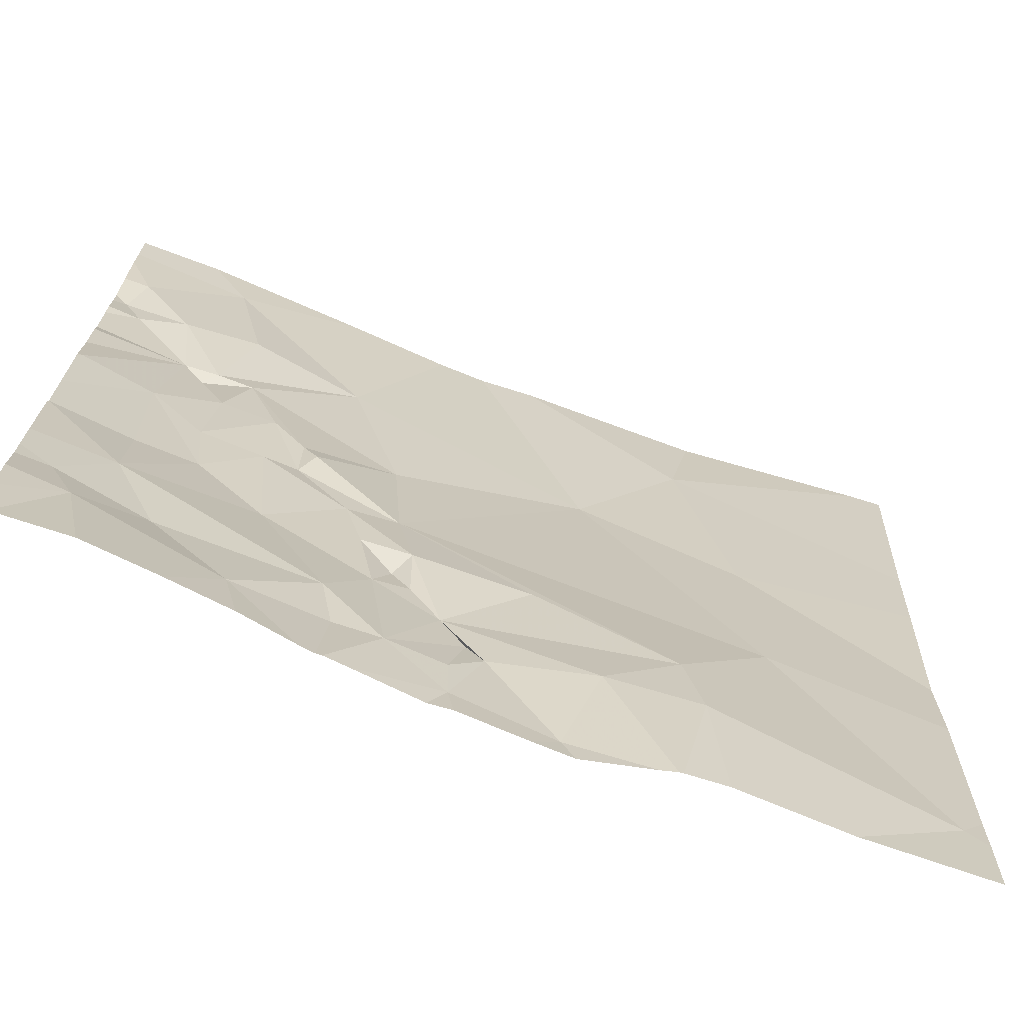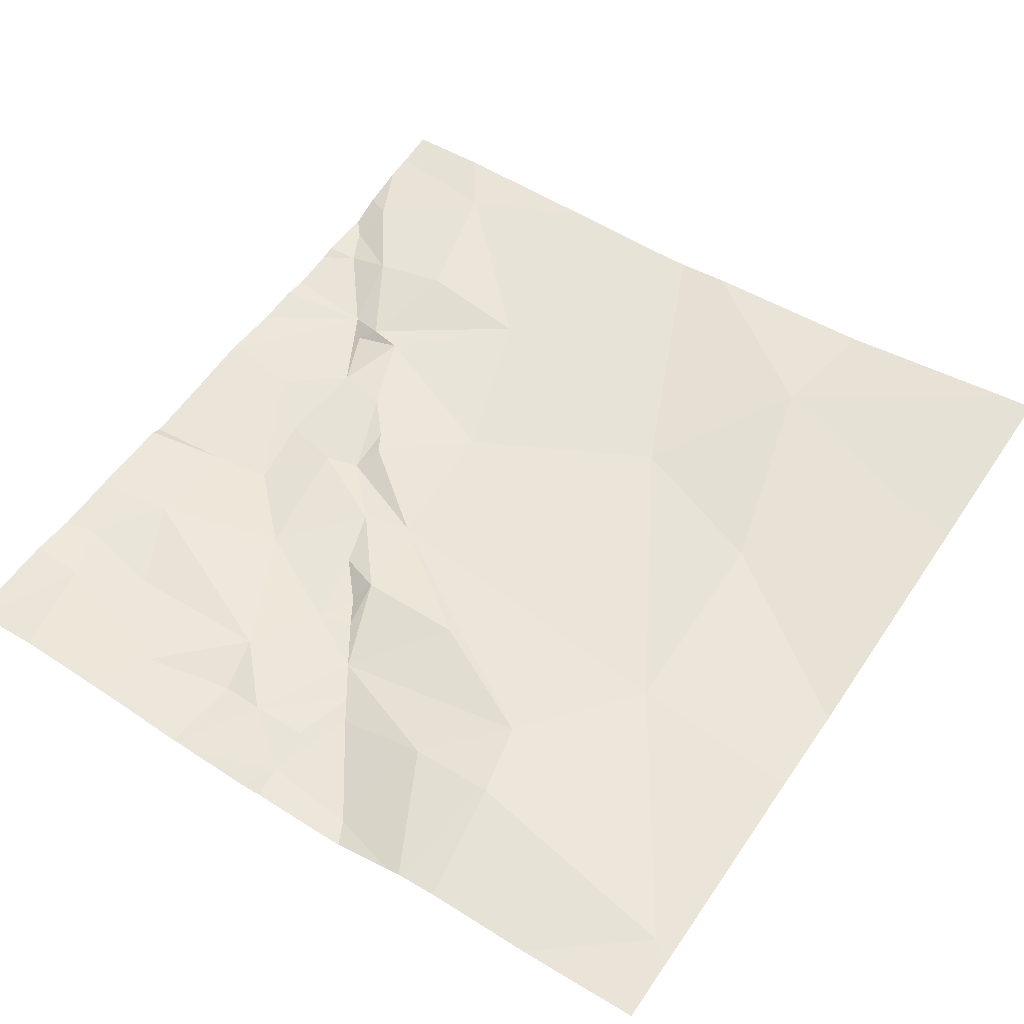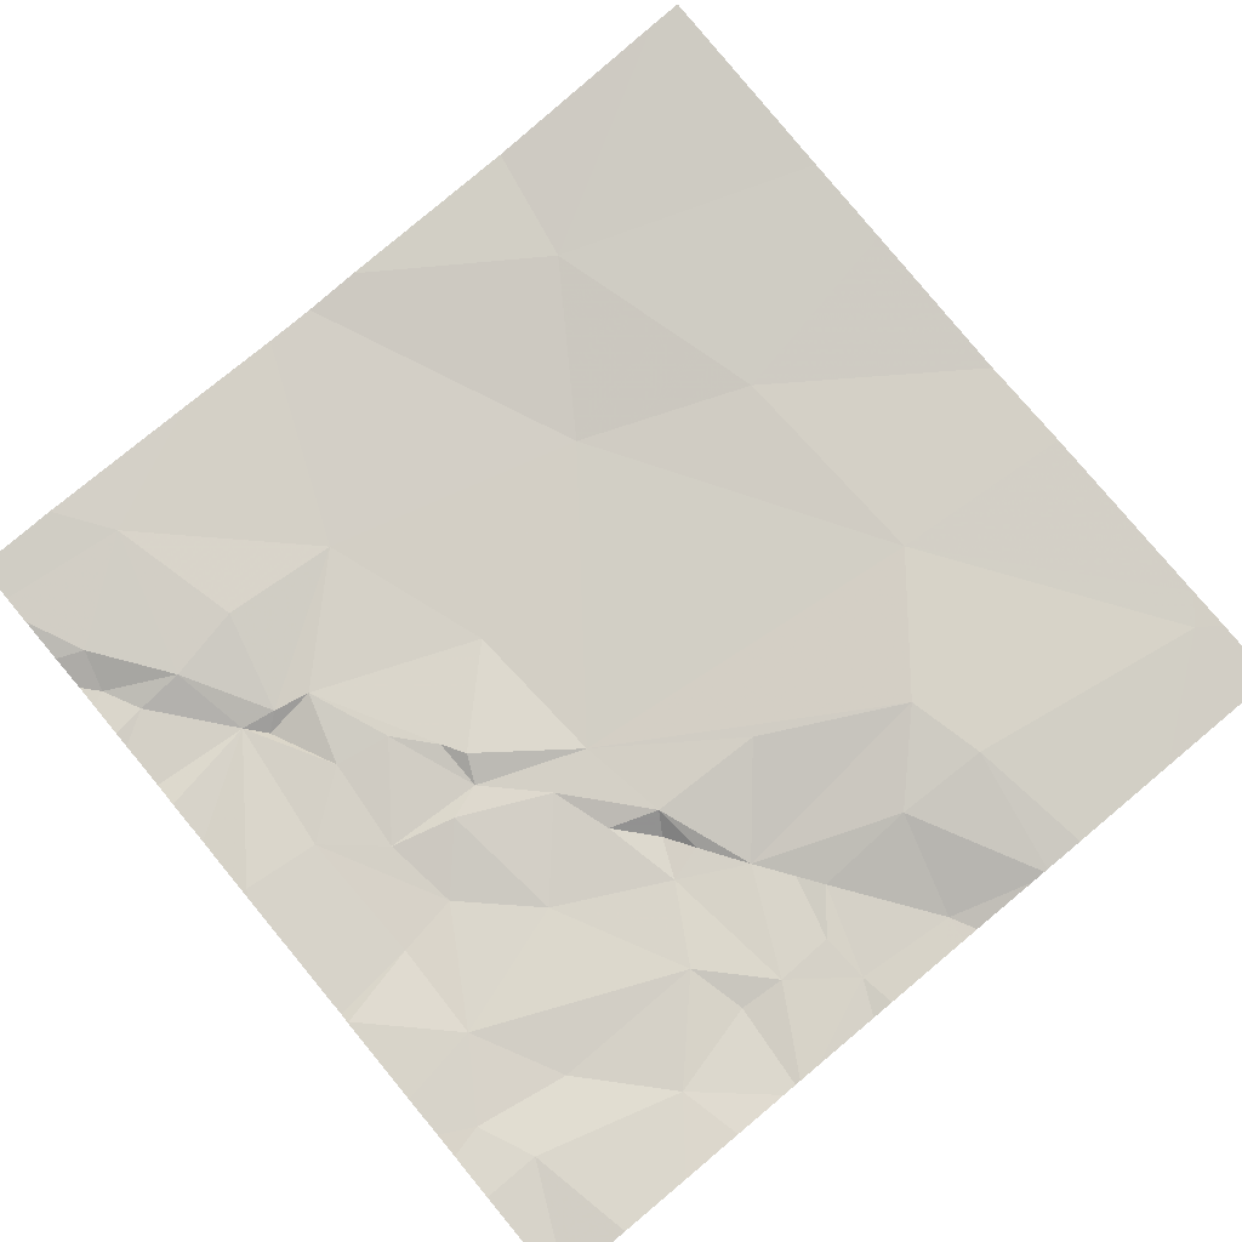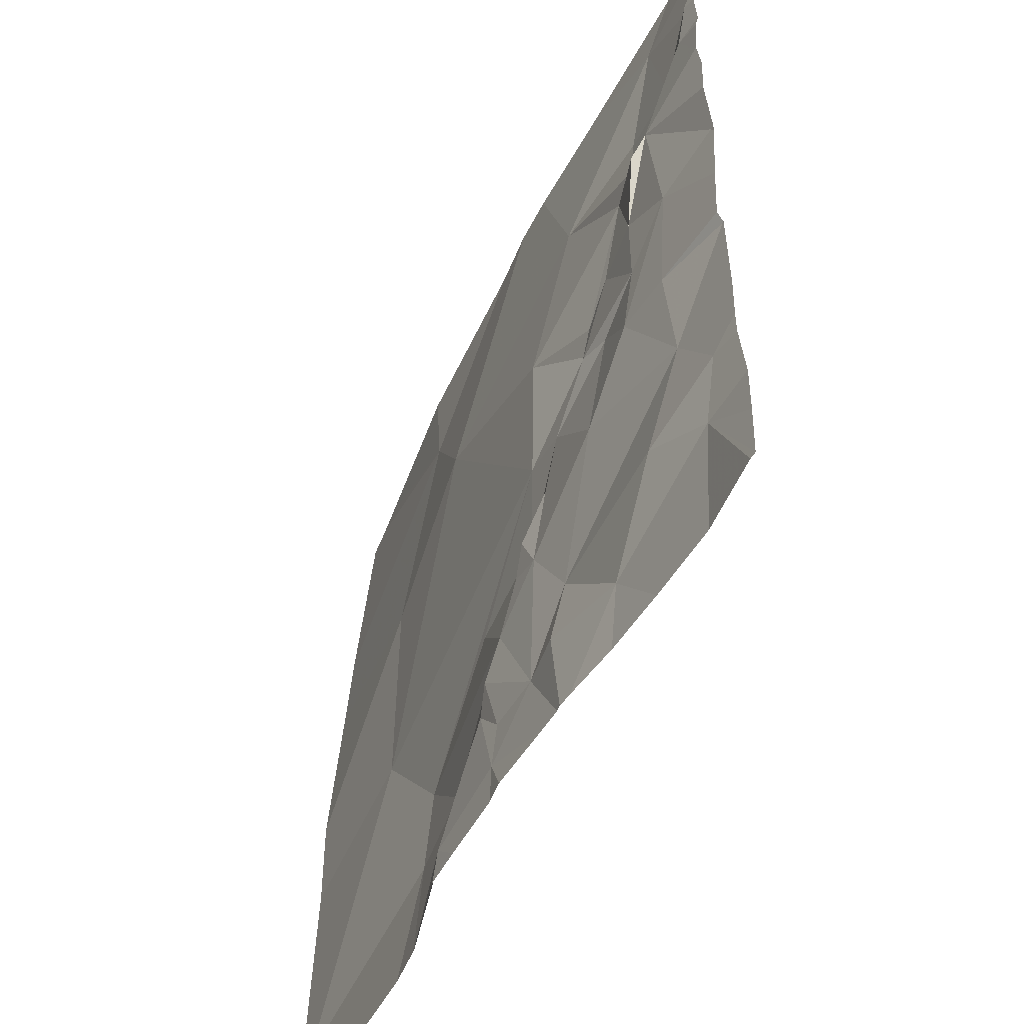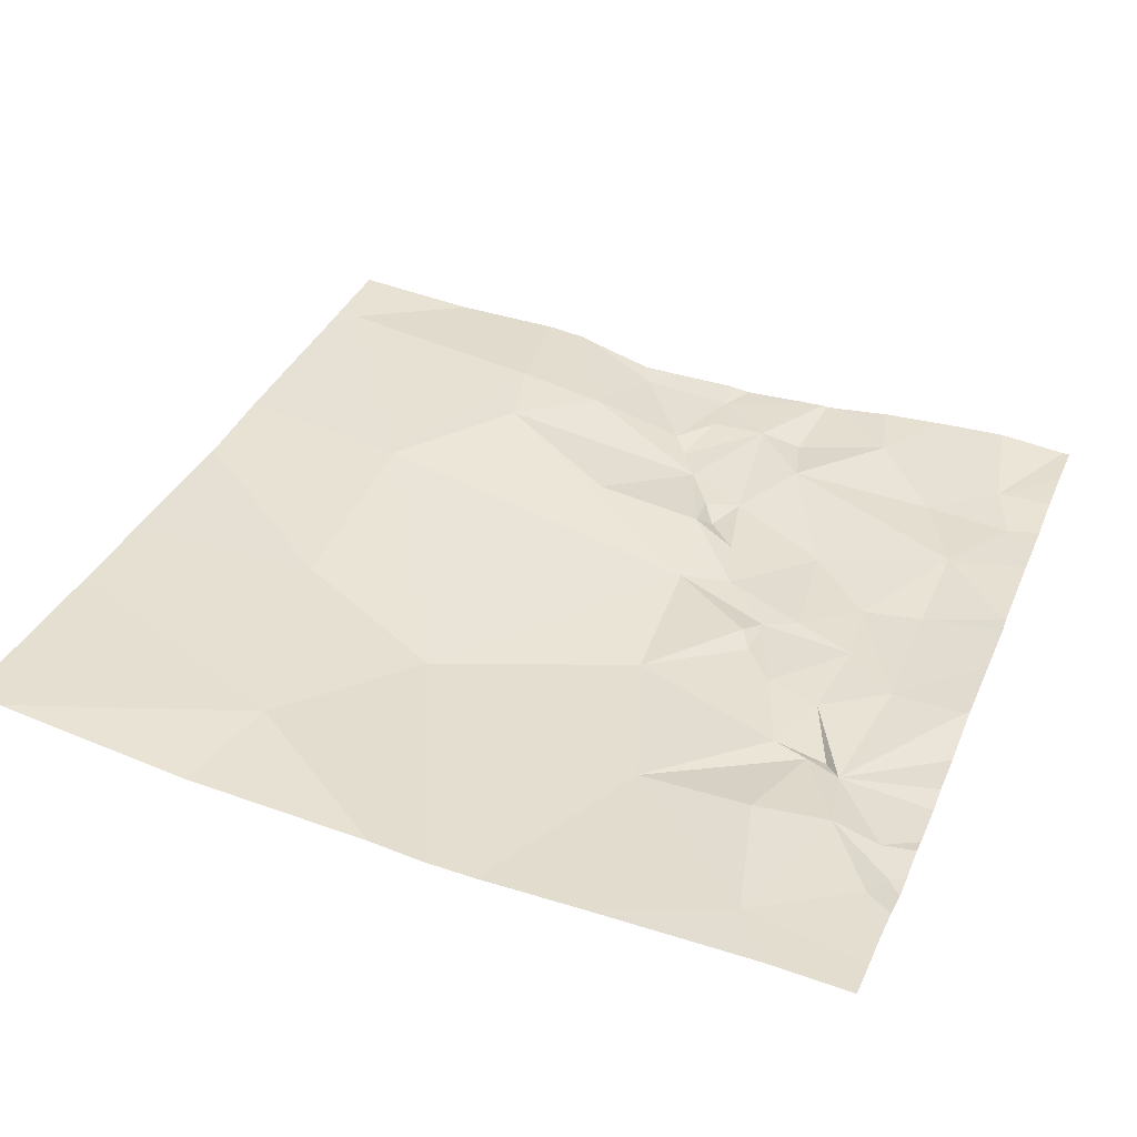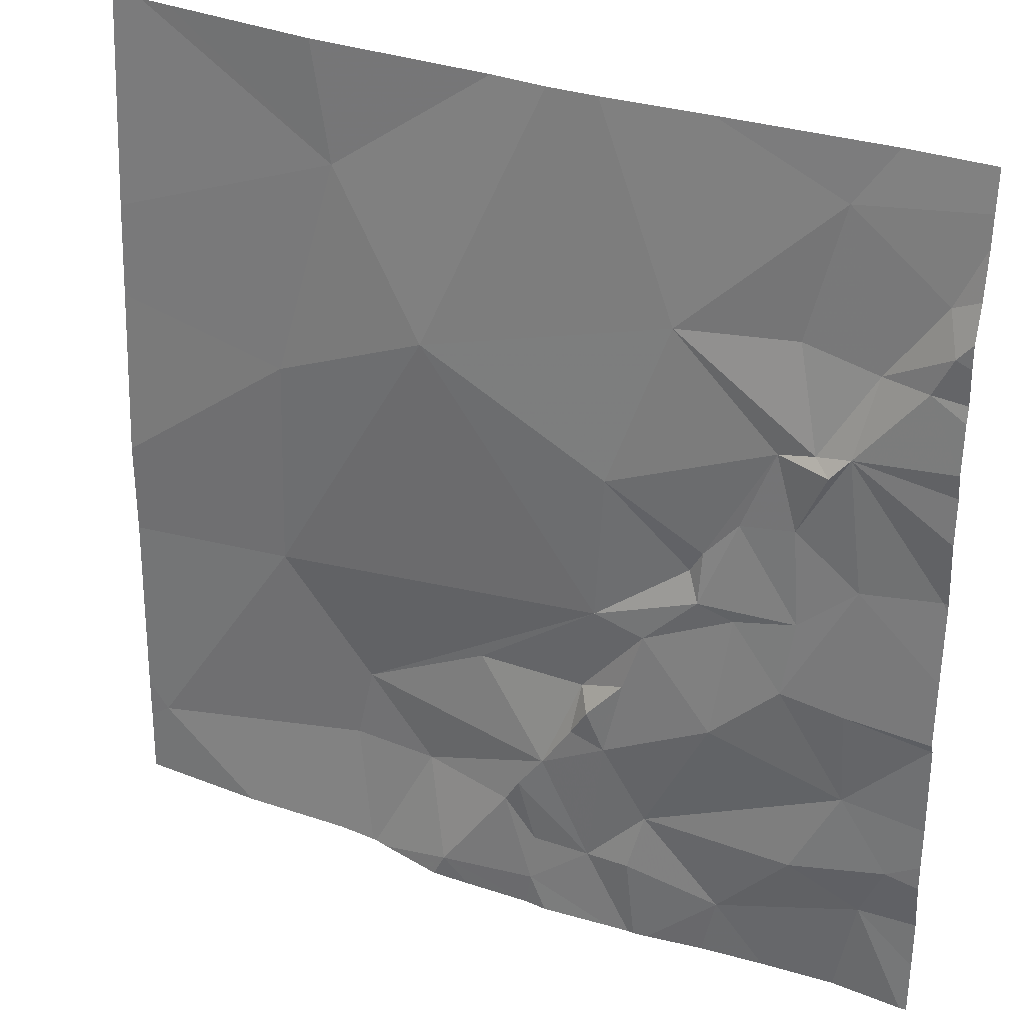
<metadata>
{"format":"obj","ext":"obj","renderer":"f3d","projection":"perspective","resolution":1024,"background":"white","views":[{"elev":-71.7,"azim":-23.9,"up":"+Y"},{"elev":55.5,"azim":34.0,"up":"+Z"},{"elev":77.3,"azim":-39.8,"up":"+Z"},{"elev":-51.6,"azim":-117.6,"up":"+Y"},{"elev":38.6,"azim":-158.4,"up":"+Z"},{"elev":30.8,"azim":-155.0,"up":"+Y"}]}
</metadata>
<code>
v -58.02 253.1 483.3
v -58.02 253 483.3
v -58.26 253 483.3
v -58.07 253.2 483.3
v -58.6 254.7 483.3
v -58.02 254.5 483.4
v -59.58 253.1 483.2
v -59.69 253 483.2
v -59.91 253.2 483.2
v -59.86 253 483.2
v -60.02 253 483.2
v -60.04 255 483.3
v -59.22 255 483.3
v -59.26 253.2 483.2
v -59.37 253 483.2
v -59.36 253.2 483.2
v -59.12 253.1 483.2
v -59.32 253 483.2
v -59.11 253 483.2
v -59.16 253 483.2
v -59.42 253 483.2
v -59.55 253 483.2
v -59.38 253 483.2
v -58.89 253 483.2
v -58.9 253 483.2
v -58.95 253 483.2
v -58.71 253 483.3
v -58.86 253 483.2
v -58.62 253.3 483.3
v -58.58 253 483.3
v -58.67 253 483.3
v -58.83 253.3 483.3
v -58.68 253 483.3
v -58.32 253 483.3
v -58.44 253.7 483.3
v -58.02 253.9 483.3
v -58.02 253.7 483.3
v -58.46 254.2 483.3
v -58.02 254.3 483.3
v -58.02 253.2 483.3
v -58.83 254.4 483.3
v -59.26 253.8 483.2
v -58.66 253.4 483.3
v -58.97 253.6 483.3
v -59.28 254.2 483.2
v -59.05 253.3 483.2
v -59.15 253.4 483.2
v -59.09 253.3 483.2
v -59.41 254.5 483.2
v -59.76 254.9 483.3
v -59.73 253.9 483.2
v -59.86 254 483.2
v -59.71 254.1 483.2
v -59.66 254.3 483.2
v -59.74 254.3 483.2
v -59.78 254.3 483.2
v -59.38 253.8 483.2
v -59.23 253.6 483.2
v -59.58 253.9 483.2
v -59.5 253.9 483.2
v -59.22 253.5 483.2
v -59.68 254.6 483.3
v -59.85 254.5 483.3
v -59.4 253.3 483.2
v -59.58 254.1 483.2
v -59.85 253.7 483.2
v -59.71 253.8 483.2
v -59.85 253.5 483.2
v -59.75 253.3 483.2
v -59.55 253.6 483.2
v -59.47 254 483.2
v -59.3 253.5 483.2
v -59.51 254 483.2
v -59.34 253.7 483.2
v -59.26 253.6 483.2
v -59.13 253.2 483.2
v -59.98 254.7 483.3
v -58.55 255 483.3
v -59.85 255 483.3
v -59.11 255 483.3
v -59.82 254.3 483.2
v -59.96 253.3 483.2
v -60.04 253.7 483.2
v -58.98 255 483.3
v -59.47 255 483.3
v -60.01 254.6 483.2
v -59.96 254.5 483.2
v -60.03 254.1 483.2
v -58.02 255 483.4
v -58.1 255 483.4
v -58.17 255 483.4
v -60.04 253 483.2
v -60.04 253.1 483.2
v -60.04 253.2 483.2
v -60.04 254.9 483.3
v -60.04 254.8 483.3
v -60.04 253.5 483.2
v -60.04 253.4 483.2
v -60.04 253.7 483.2
v -60.04 253.3 483.2
v -60.04 254.1 483.2
v -60.04 254 483.2
v -60.04 253.7 483.2
v -60.04 253.9 483.2
v -60.04 254.2 483.2
v -60.04 253.7 483.2
v -60.04 254.3 483.2
v -60.04 254.5 483.2
v -60.04 254.6 483.2
v -60.04 254.4 483.2
v -60.04 254.7 483.2
v -60.04 254.6 483.2
v -60.04 254.5 483.2
v -60.04 255 483.3
f 2 1 3
f 3 1 4
f 5 6 89
f 8 7 9
f 10 9 11
f 92 9 93
f 15 14 16
f 18 17 15
f 19 17 20
f 20 17 18
f 21 7 22
f 23 16 21
f 22 7 8
f 25 24 26
f 26 24 19
f 27 24 28
f 28 24 25
f 30 29 31
f 31 29 32
f 33 32 27
f 34 4 30
f 36 35 37
f 5 38 39
f 35 4 40
f 4 29 30
f 38 5 41
f 42 35 41
f 38 41 35
f 44 43 42
f 41 45 42
f 24 46 17
f 32 24 27
f 31 32 33
f 24 17 19
f 41 5 84
f 4 35 29
f 43 35 42
f 46 32 47
f 47 48 46
f 29 43 32
f 47 43 44
f 47 32 43
f 46 24 32
f 35 43 29
f 85 49 13
f 41 49 45
f 52 51 53
f 45 49 54
f 54 55 56
f 42 57 58
f 42 58 44
f 60 59 57
f 47 58 61
f 63 62 50
f 49 50 62
f 64 16 14
f 49 41 80
f 53 54 56
f 53 65 54
f 53 51 65
f 65 51 60
f 67 66 68
f 59 51 67
f 68 69 64
f 68 64 70
f 42 45 71
f 61 72 47
f 51 59 60
f 60 73 65
f 72 64 14
f 70 74 57
f 74 75 58
f 47 72 14
f 57 42 60
f 59 70 57
f 58 57 74
f 73 71 45
f 68 70 67
f 71 73 60
f 55 54 49
f 44 58 47
f 72 74 70
f 15 16 23
f 7 16 64
f 16 7 21
f 76 17 46
f 69 7 64
f 46 48 76
f 72 61 75
f 54 73 45
f 62 63 55
f 48 47 14
f 14 76 48
f 76 14 17
f 67 70 59
f 72 75 74
f 70 64 72
f 54 65 73
f 58 75 61
f 71 60 42
f 17 14 15
f 49 62 55
f 77 50 95
f 56 81 53
f 69 82 9
f 82 68 97
f 97 83 99
f 94 82 100
f 7 69 9
f 52 53 81
f 8 9 10
f 3 4 34
f 6 5 39
f 37 35 40
f 40 4 1
f 63 77 86
f 50 77 63
f 68 66 83
f 66 67 52
f 51 52 67
f 87 63 86
f 68 82 69
f 81 55 63
f 63 87 81
f 103 52 104
f 101 81 105
f 88 52 81
f 81 56 55
f 108 86 109
f 86 77 111
f 83 66 103
f 110 87 113
f 36 38 35
f 39 38 36
f 52 88 102
f 92 11 9
f 93 9 94
f 94 9 82
f 114 95 12
f 95 50 79
f 96 77 95
f 12 95 79
f 97 68 83
f 98 82 97
f 79 50 85
f 99 83 106
f 13 49 80
f 100 82 98
f 101 88 81
f 102 88 101
f 103 66 52
f 85 50 49
f 104 52 102
f 80 41 84
f 105 81 107
f 84 5 78
f 106 83 103
f 107 81 110
f 108 87 86
f 90 5 89
f 109 86 112
f 110 81 87
f 111 77 96
f 112 86 111
f 78 5 91
f 91 5 90
f 113 87 108

</code>
